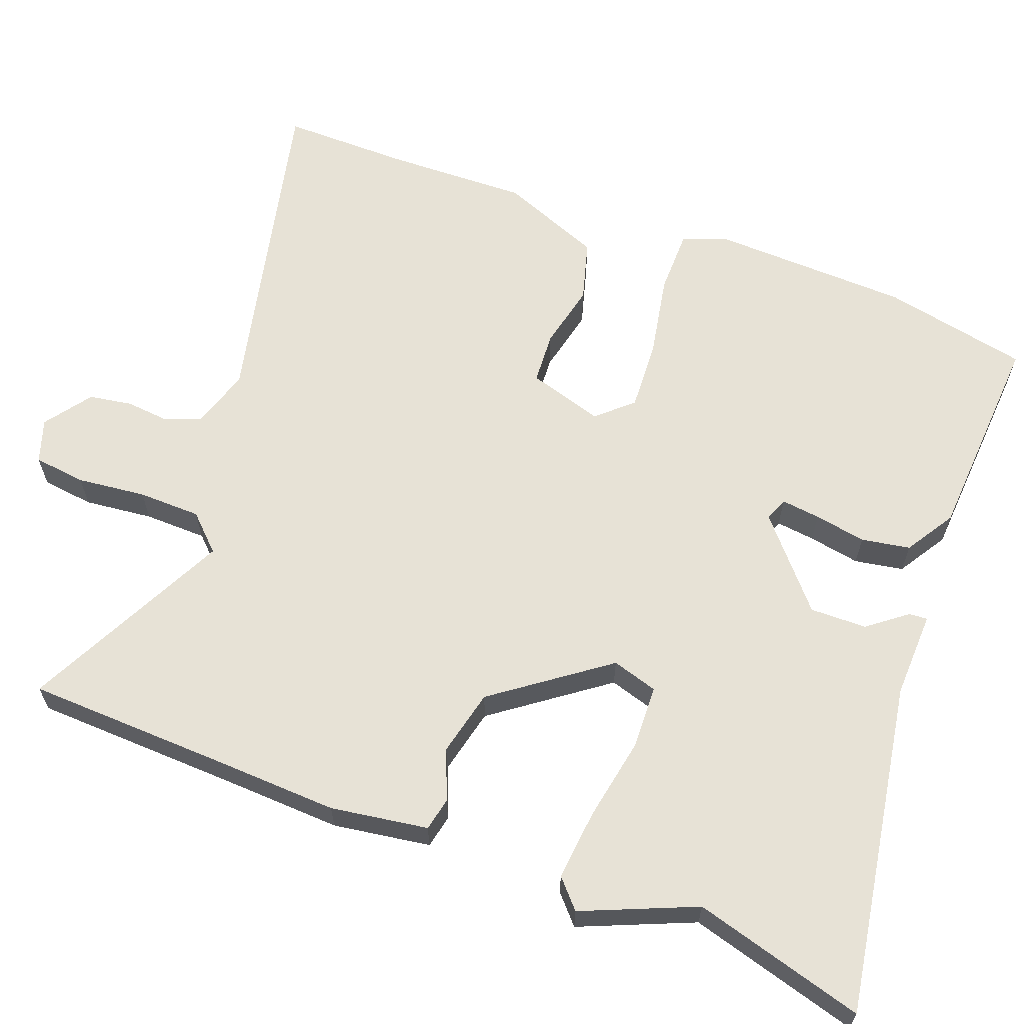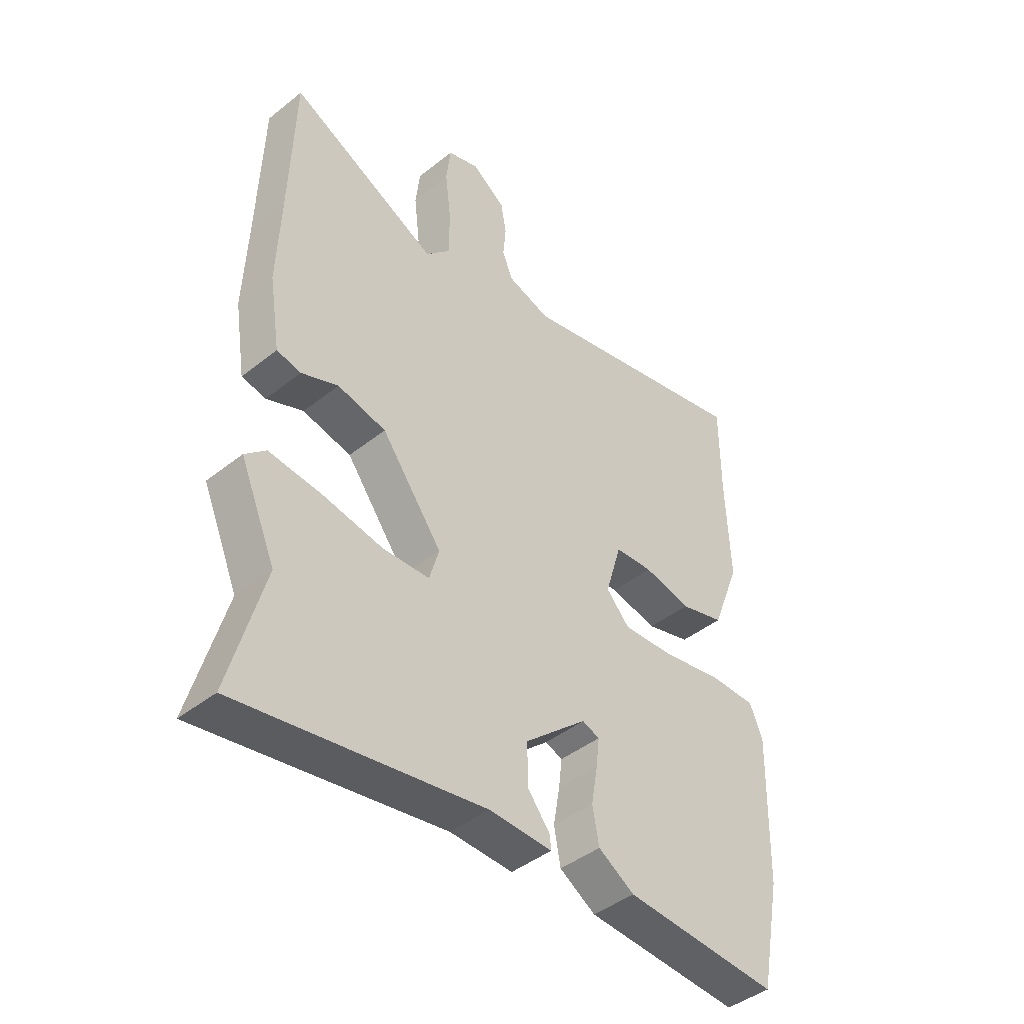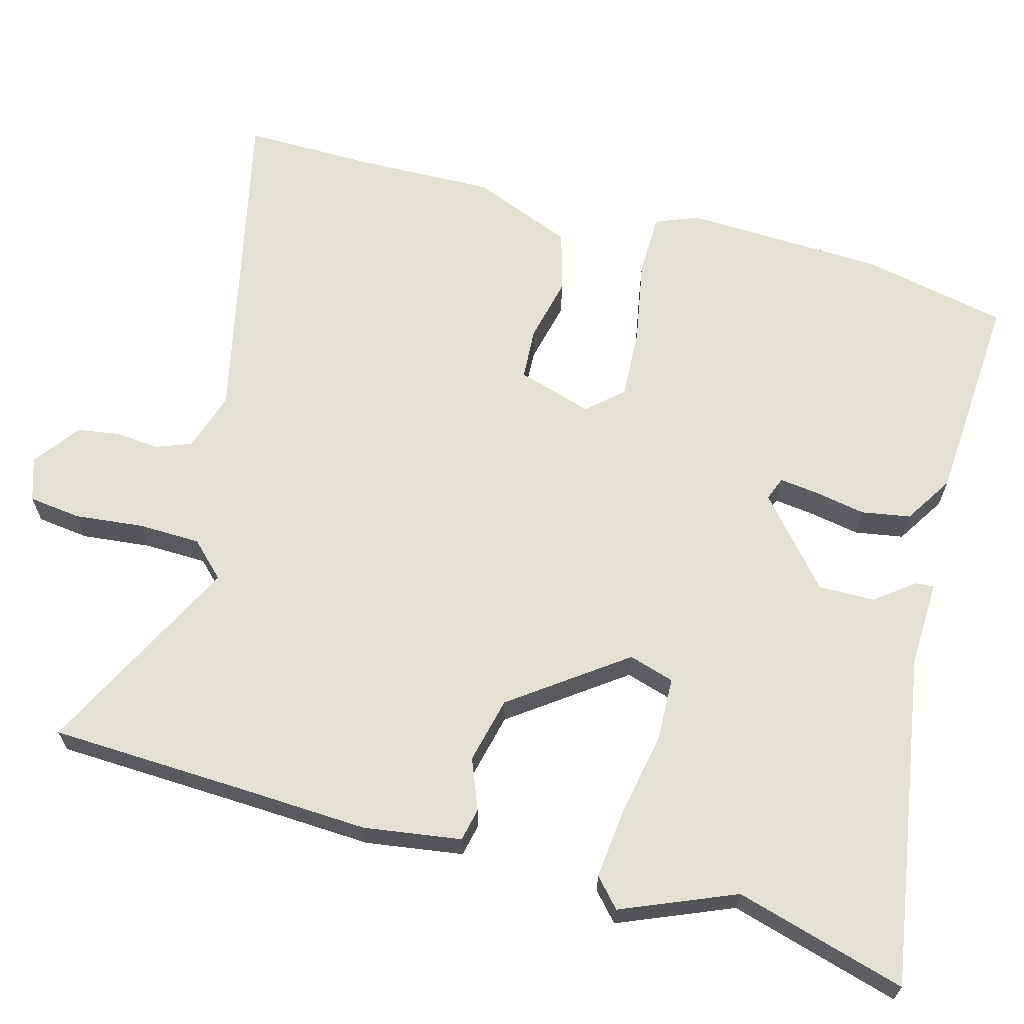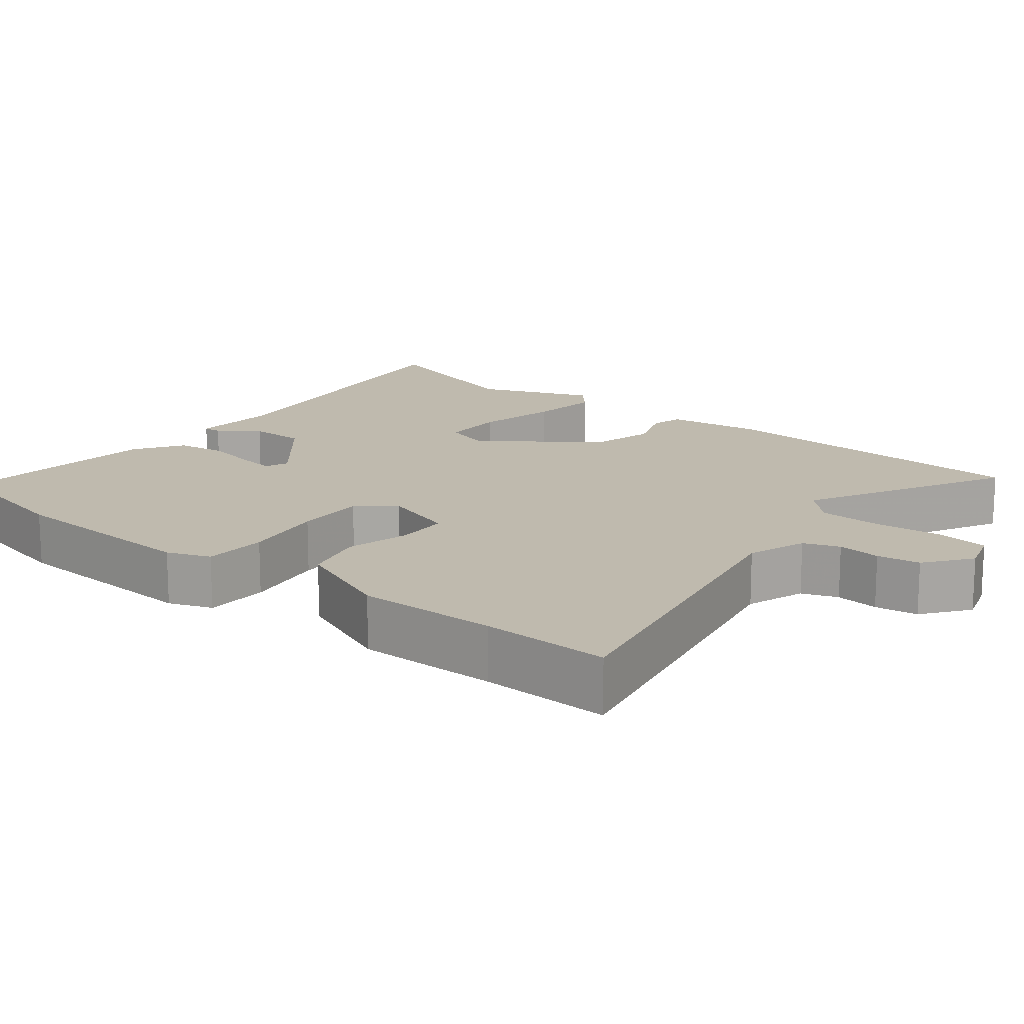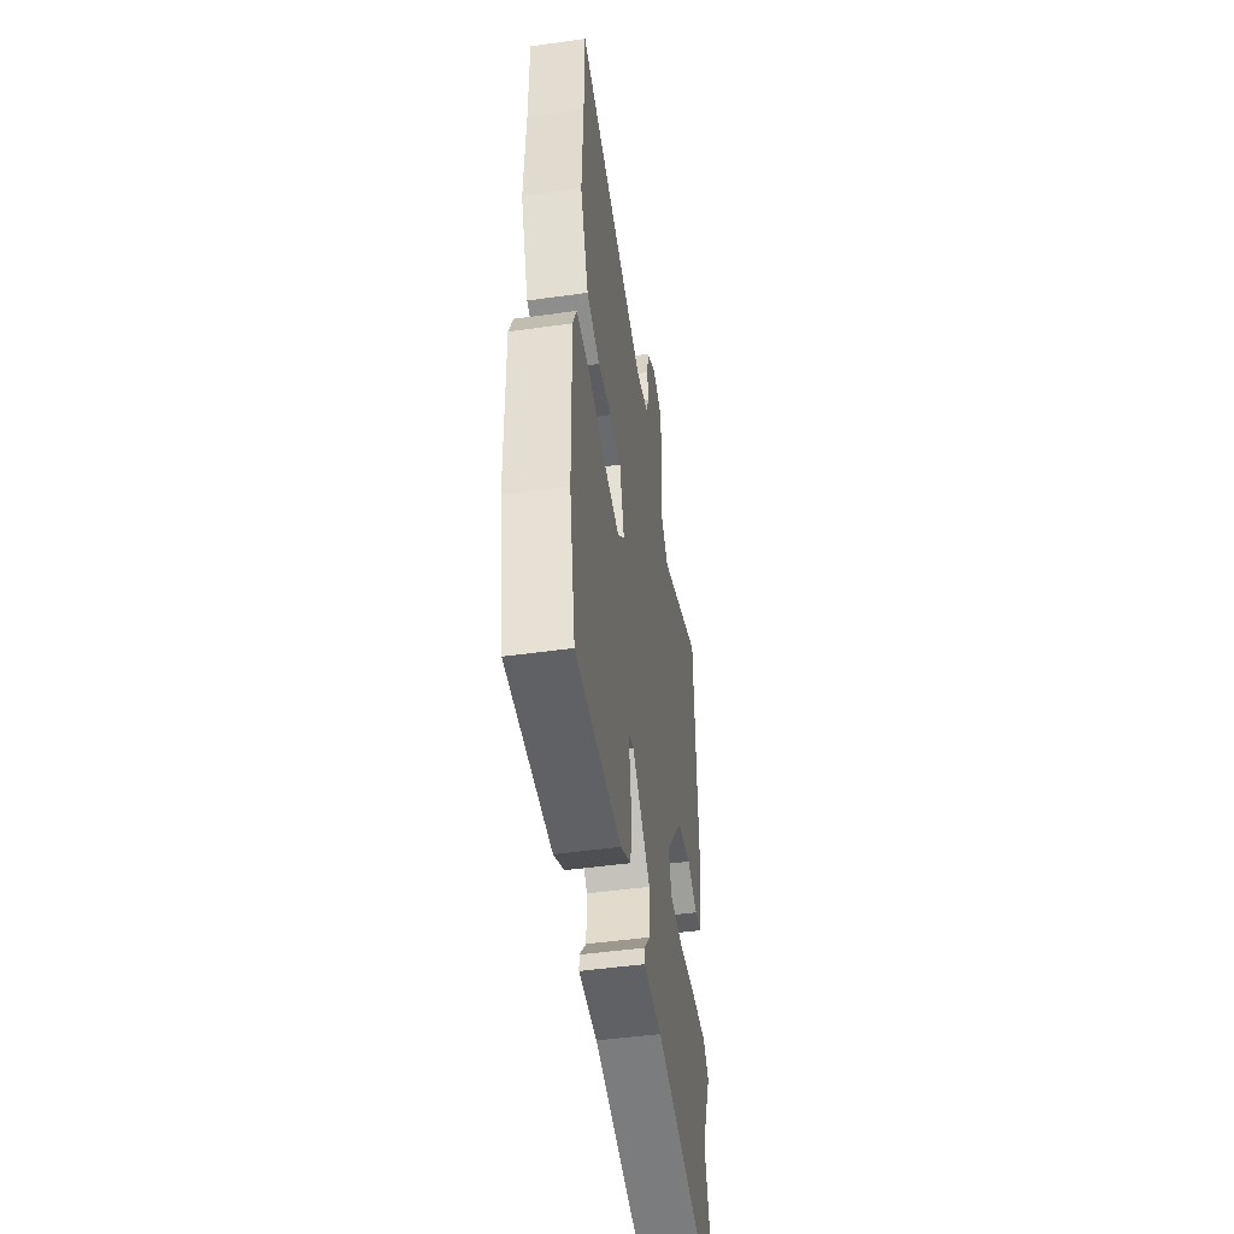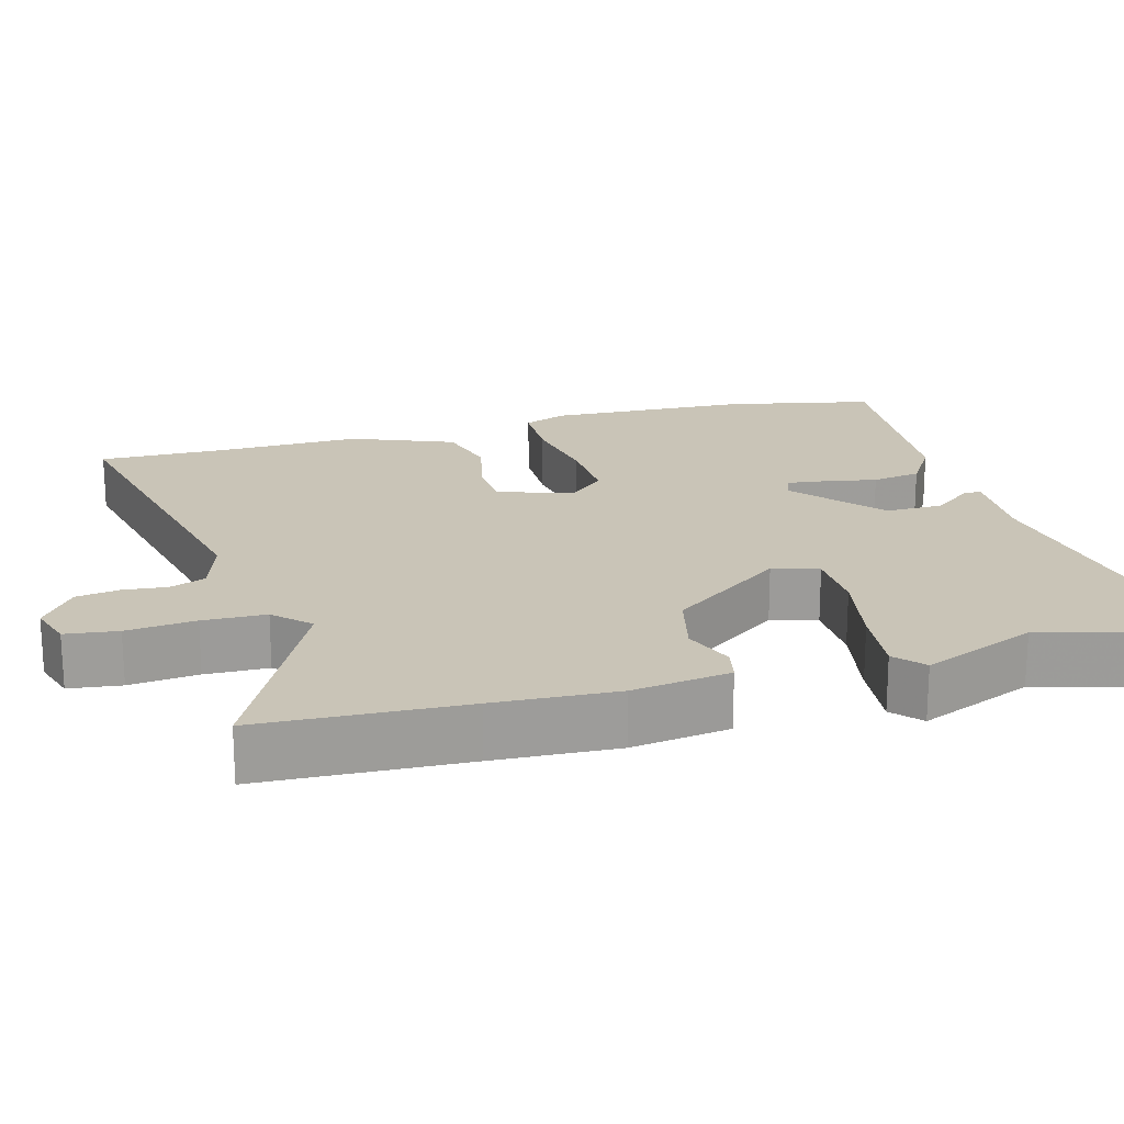
<metadata>
{"format":"obj","ext":"obj","renderer":"f3d","projection":"perspective","resolution":1024,"background":"white","views":[{"elev":63.0,"azim":111.2,"up":"+Y"},{"elev":-43.8,"azim":133.0,"up":"+Z"},{"elev":65.2,"azim":106.0,"up":"+Y"},{"elev":15.8,"azim":-49.7,"up":"+Y"},{"elev":-49.1,"azim":-81.2,"up":"+Z"},{"elev":20.0,"azim":75.4,"up":"+Y"}]}
</metadata>
<code>
v 0.46 0.07 -0.352
v 0.523 0.07 -0.584
v 0.071 0.07 -0.506
v -0.046 0.07 -0.509
v -0.044 0.07 -0.484
v -0.003 0.07 -0.432
v -0.001 0.07 -0.355
v -0.117 0.07 -0.253
v -0.149 0.07 -0.265
v -0.143 0.07 -0.318
v -0.131 0.07 -0.388
v -0.143 0.07 -0.454
v -0.21 0.07 -0.495
v -0.498 0.07 -0.511
v -0.537 0.07 -0.313
v -0.544 0.07 -0.041
v -0.52 0.07 0.017
v -0.433 0.07 0.017
v -0.321 0.07 -0.005
v -0.225 0.07 -0.011
v -0.182 0.07 0.036
v -0.212 0.07 0.138
v -0.283 0.07 0.143
v -0.371 0.07 0.124
v -0.454 0.07 0.148
v -0.507 0.07 0.286
v -0.5 0.07 0.477
v -0.5 0.07 0.651
v -0.051 0.07 0.545
v 0.03 0.07 0.57
v 0.049 0.07 0.618
v 0.044 0.07 0.677
v 0.054 0.07 0.735
v 0.117 0.07 0.78
v 0.176 0.07 0.76
v 0.184 0.07 0.689
v 0.173 0.07 0.596
v 0.174 0.07 0.511
v 0.219 0.07 0.464
v 0.497 0.07 0.599
v 0.505 0.07 0.323
v 0.511 0.07 0.157
v 0.49 0.07 0.025
v 0.445 0.07 0.016
v 0.377 0.07 0.044
v 0.287 0.07 0.024
v 0.174 0.07 -0.127
v 0.192 0.07 -0.189
v 0.279 0.07 -0.193
v 0.392 0.07 -0.173
v 0.488 0.07 -0.164
v 0.526 0.07 -0.199
v 0.46 0 -0.352
v 0.523 0 -0.584
v 0.071 0 -0.506
v -0.046 0 -0.509
v -0.044 0 -0.484
v -0.003 0 -0.432
v -0.001 0 -0.355
v -0.117 0 -0.253
v -0.149 0 -0.265
v -0.143 0 -0.318
v -0.131 0 -0.388
v -0.143 0 -0.454
v -0.21 0 -0.495
v -0.498 0 -0.511
v -0.537 0 -0.313
v -0.544 0 -0.041
v -0.52 0 0.017
v -0.433 0 0.017
v -0.321 0 -0.005
v -0.225 0 -0.011
v -0.182 0 0.036
v -0.212 0 0.138
v -0.283 0 0.143
v -0.371 0 0.124
v -0.454 0 0.148
v -0.507 0 0.286
v -0.5 0 0.477
v -0.5 0 0.651
v -0.051 0 0.545
v 0.03 0 0.57
v 0.049 0 0.618
v 0.044 0 0.677
v 0.054 0 0.735
v 0.117 0 0.78
v 0.176 0 0.76
v 0.184 0 0.689
v 0.173 0 0.596
v 0.174 0 0.511
v 0.219 0 0.464
v 0.497 0 0.599
v 0.505 0 0.323
v 0.511 0 0.157
v 0.49 0 0.025
v 0.445 0 0.016
v 0.377 0 0.044
v 0.287 0 0.024
v 0.174 0 -0.127
v 0.192 0 -0.189
v 0.279 0 -0.193
v 0.392 0 -0.173
v 0.488 0 -0.164
v 0.526 0 -0.199
f 49 50 51 52
f 49 52 1
f 48 49 1 2
f 42 43 44 45
f 41 42 45 46
f 39 40 41 46
f 38 39 46 47
f 34 35 36 37
f 34 37 38 47
f 31 32 33 34
f 30 31 34 47
f 27 28 29
f 25 26 27 29
f 23 24 25 29
f 22 23 29 30
f 21 22 30 47
f 16 17 18 19
f 16 19 20
f 15 16 20
f 14 15 20
f 10 11 12 13
f 9 10 13 14
f 3 4 5 6
f 48 2 3 6
f 48 6 7
f 47 48 7 8
f 21 47 8 9
f 9 14 20 21
f 104 103 102 101
f 53 104 101
f 54 53 101 100
f 97 96 95 94
f 98 97 94 93
f 98 93 92 91
f 99 98 91 90
f 89 88 87 86
f 99 90 89 86
f 86 85 84 83
f 99 86 83 82
f 81 80 79
f 81 79 78 77
f 81 77 76 75
f 82 81 75 74
f 99 82 74 73
f 71 70 69 68
f 72 71 68
f 72 68 67
f 72 67 66
f 65 64 63 62
f 66 65 62 61
f 58 57 56 55
f 58 55 54 100
f 59 58 100
f 60 59 100 99
f 61 60 99 73
f 73 72 66 61
f 1 53 54 2
f 2 54 55 3
f 3 55 56 4
f 4 56 57 5
f 5 57 58 6
f 6 58 59 7
f 7 59 60 8
f 8 60 61 9
f 9 61 62 10
f 10 62 63 11
f 11 63 64 12
f 12 64 65 13
f 13 65 66 14
f 14 66 67 15
f 15 67 68 16
f 16 68 69 17
f 17 69 70 18
f 18 70 71 19
f 19 71 72 20
f 20 72 73 21
f 21 73 74 22
f 22 74 75 23
f 23 75 76 24
f 24 76 77 25
f 25 77 78 26
f 26 78 79 27
f 27 79 80 28
f 28 80 81 29
f 29 81 82 30
f 30 82 83 31
f 31 83 84 32
f 32 84 85 33
f 33 85 86 34
f 34 86 87 35
f 35 87 88 36
f 36 88 89 37
f 37 89 90 38
f 38 90 91 39
f 39 91 92 40
f 40 92 93 41
f 41 93 94 42
f 42 94 95 43
f 43 95 96 44
f 44 96 97 45
f 45 97 98 46
f 46 98 99 47
f 47 99 100 48
f 48 100 101 49
f 49 101 102 50
f 50 102 103 51
f 51 103 104 52
f 52 104 53 1

</code>
